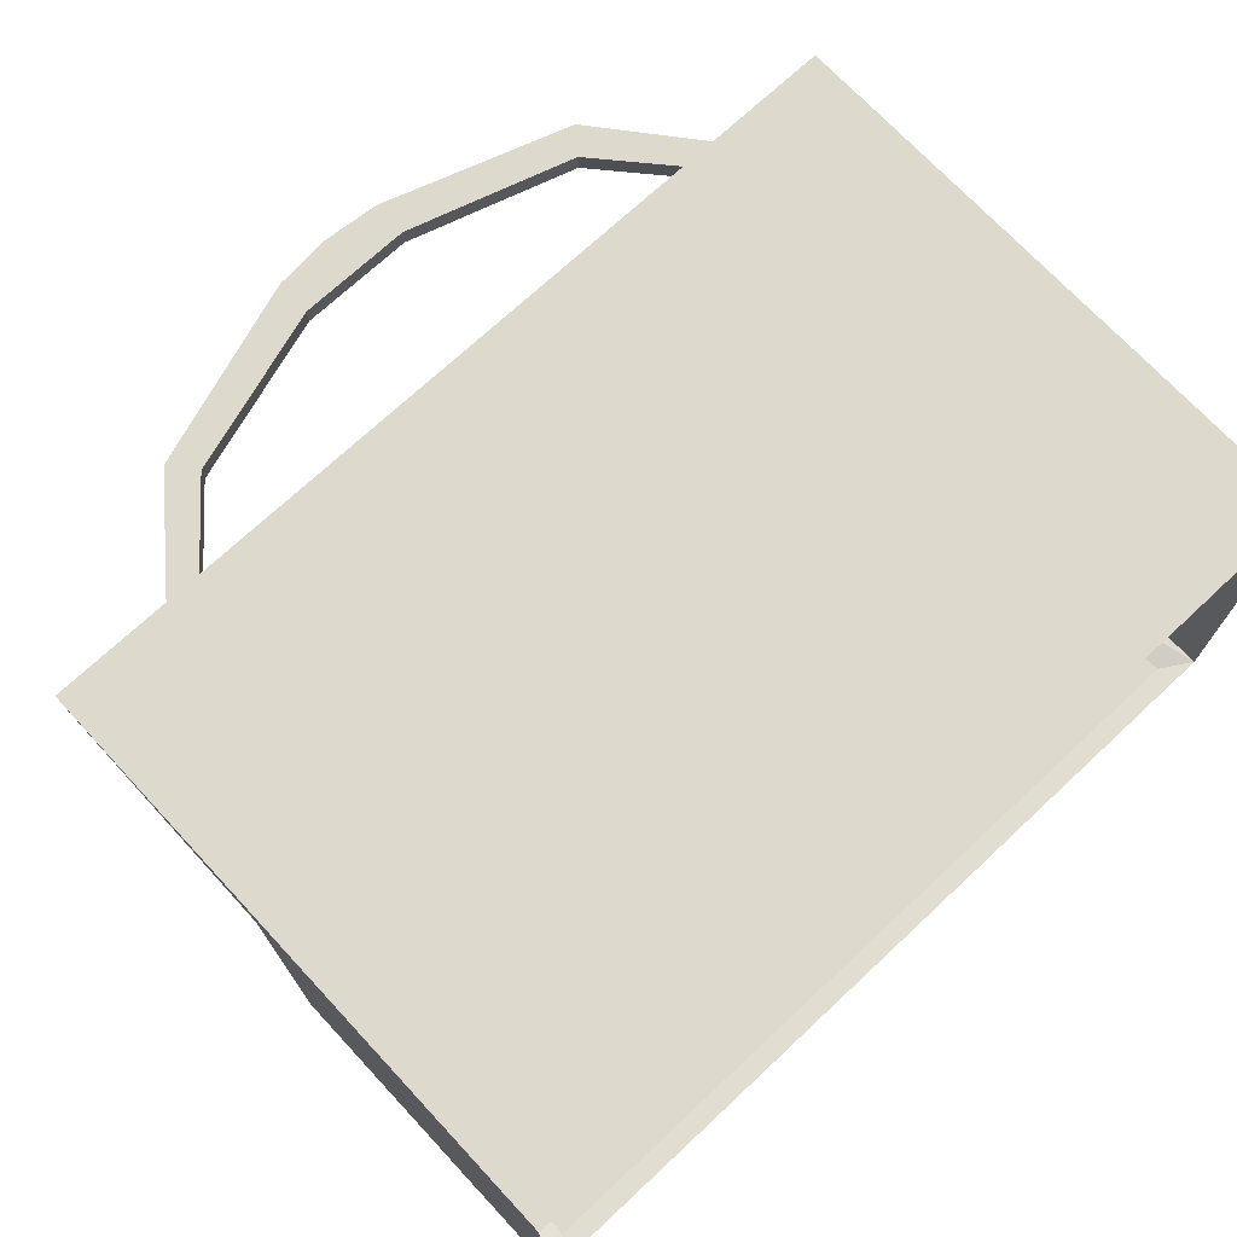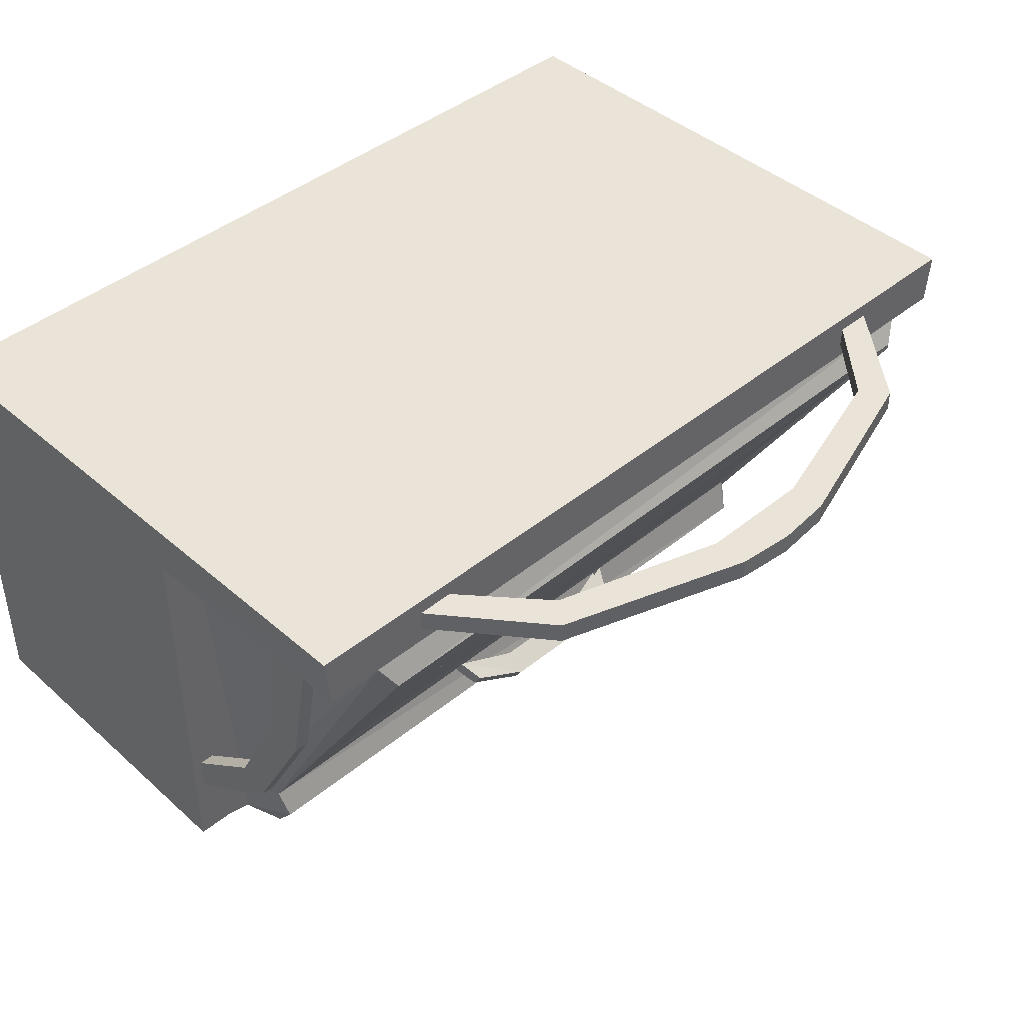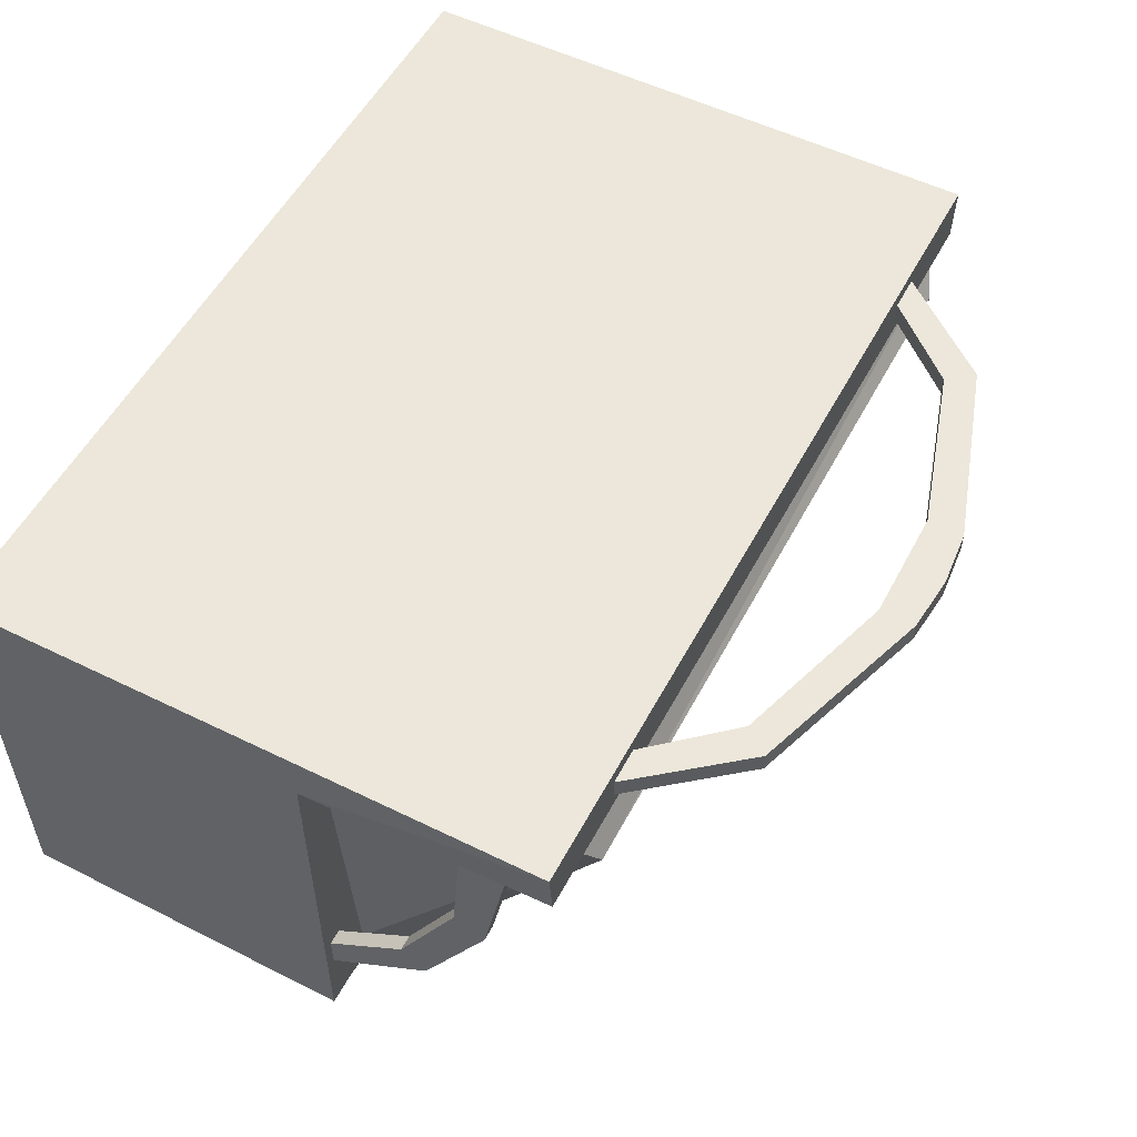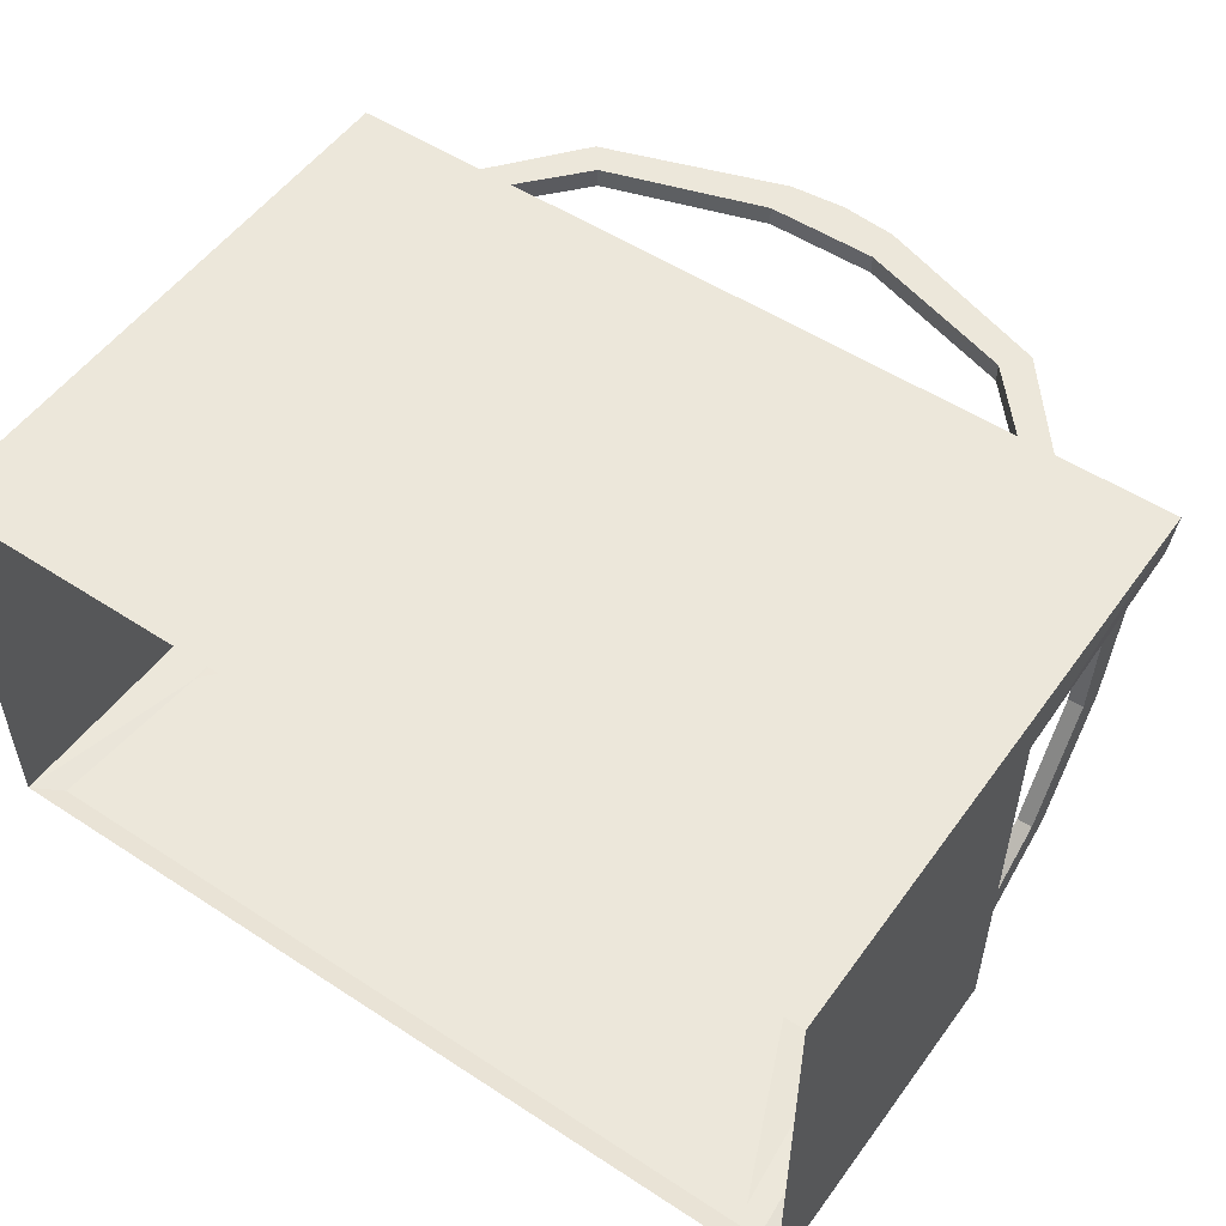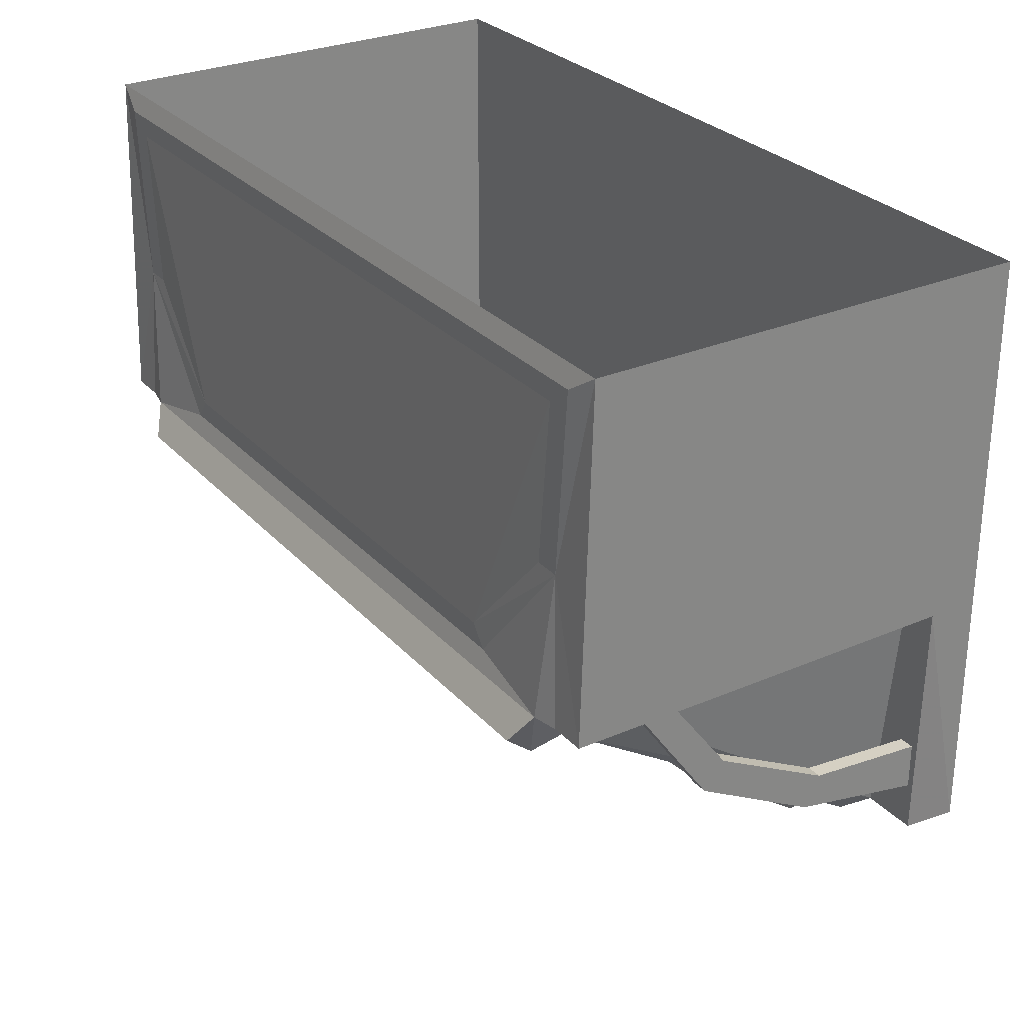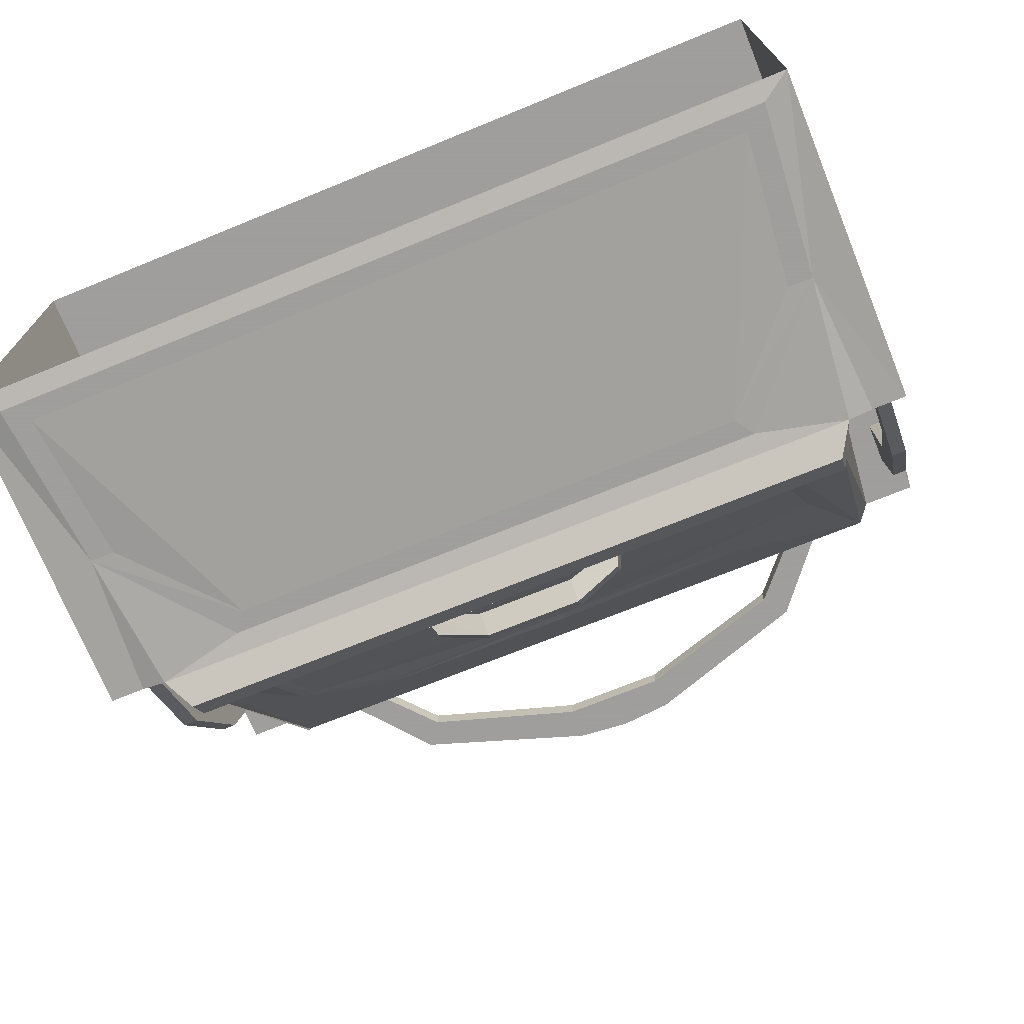
<metadata>
{"format":"obj","ext":"obj","renderer":"f3d","projection":"perspective","resolution":1024,"background":"white","views":[{"elev":72.0,"azim":137.0,"up":"+Z"},{"elev":42.9,"azim":-44.1,"up":"+Z"},{"elev":54.0,"azim":-62.4,"up":"+Z"},{"elev":52.9,"azim":-145.0,"up":"+Z"},{"elev":28.5,"azim":-123.0,"up":"+Y"},{"elev":-71.1,"azim":-157.8,"up":"+Z"}]}
</metadata>
<code>
v 0.3359 -1.023 0.3203
v 0.3359 -1.023 0.3516
v 0.4453 -0.8984 0.3516
v 0.4453 -0.8984 0.3203
v 0.3672 -1.062 0.3203
v 0.08594 -1.156 0.3203
v 0.08594 -1.102 0.3203
v 0.08594 -1.102 0.3516
v 0.3672 -1.062 0.3516
v 0.5 -0.8984 0.3516
v 0.5 -0.8984 0.3203
v 0.08594 -1.156 0.3516
v 0 -1.164 0.3516
v 0 -1.164 0.3203
v 0 -1.102 0.3203
v 0 -1.102 0.3516
v -0.08594 -1.102 0.3516
v -0.08594 -1.156 0.3516
v -0.08594 -1.156 0.3203
v -0.08594 -1.102 0.3203
v -0.3359 -1.023 0.3203
v -0.3359 -1.023 0.3516
v -0.3672 -1.062 0.3516
v -0.3672 -1.062 0.3203
v -0.5 -0.8984 0.3203
v -0.4453 -0.8984 0.3203
v -0.4453 -0.8984 0.3516
v -0.5 -0.8984 0.3516
v 0.6719 0 0.375
v 0.6719 -0.5312 0.2969
v 0.6719 0 -0.3047
v 0.6719 -0.5312 -0.3203
v 0.6016 -0.3047 -0.3125
v 0.625 -0.03125 -0.3125
v -0.6719 0 -0.3047
v -0.625 -0.03125 -0.3125
v -0.6016 -0.3047 -0.3125
v -0.6719 -0.5312 -0.3203
v -0.6719 -0.5312 -0.2188
v -0.6719 -0.5312 -0.1484
v -0.6719 -0.5312 0.2969
v -0.6719 0 0.375
v -0.6719 -0.9062 0.375
v 0.6719 -0.9062 0.375
v 0.6641 -0.9062 0.2969
v 0.6172 -0.5312 0.2969
v 0.6172 -0.5312 -0.3203
v 0.5781 -0.5312 -0.3281
v 0.4375 -0.5 -0.3203
v 0.4141 -0.4688 -0.3203
v 0.5625 -0.3047 -0.3125
v 0.5859 -0.0625 -0.3125
v -0.5859 -0.0625 -0.3125
v -0.5625 -0.3047 -0.3125
v -0.4141 -0.4688 -0.3203
v -0.4375 -0.5 -0.3203
v -0.5781 -0.5312 -0.3281
v -0.6172 -0.5312 -0.3203
v -0.6172 -0.5312 -0.2188
v -0.6328 -0.5312 -0.2109
v -0.6562 -0.5312 -0.2109
v -0.6562 -0.5312 -0.1562
v -0.6172 -0.5312 -0.1484
v -0.6172 -0.5312 0.2969
v -0.5781 -0.9062 0.2969
v -0.6641 -0.9062 0.2969
v 0.5781 -0.9062 0.2969
v 0.5781 -0.5312 -0.2656
v 0.5547 -0.5938 -0.2656
v 0.5469 -0.6094 -0.3125
v 0.5469 -0.5781 -0.3516
v 0.5547 -0.9219 0.2578
v 0.5547 -0.9219 0.2656
v 0.5469 -0.5938 -0.25
v -0.5547 -0.5938 -0.2656
v -0.5469 -0.6094 -0.3125
v -0.5469 -0.5781 -0.3516
v -0.5781 -0.5312 -0.2656
v -0.6328 -0.5312 -0.1562
v -0.6328 -0.6562 -0.0625
v -0.6328 -0.6953 -0.09375
v -0.6562 -0.6953 -0.09375
v -0.6562 -0.6562 -0.0625
v -0.5547 -0.9219 0.2578
v -0.3359 -0.8359 0.1172
v 0 -0.8438 0.1328
v 0.3359 -0.8359 0.1172
v 0.4688 -0.7578 0
v 0.4688 -0.6484 -0.1797
v -0.4766 -0.6484 -0.1797
v 0.6328 -0.6562 -0.0625
v 0.6562 -0.6562 -0.0625
v 0.6562 -0.5312 -0.1562
v 0.6328 -0.5312 -0.1562
v 0.6328 -0.6953 -0.09375
v 0.6328 -0.7969 0.09375
v 0.6328 -0.75 0.1172
v 0.6562 -0.75 0.1172
v 0.6562 -0.6953 -0.09375
v 0.6562 -0.5312 -0.2109
v 0.6328 -0.5312 -0.2109
v 0.6562 -0.7969 0.09375
v 0.6562 -0.8359 0.2969
v 0.6328 -0.8359 0.2969
v 0.6328 -0.7656 0.2969
v 0.6562 -0.7656 0.2969
v -0.6562 -0.75 0.1172
v -0.6328 -0.75 0.1172
v -0.6328 -0.7969 0.09375
v -0.6562 -0.7969 0.09375
v -0.6562 -0.8359 0.2969
v -0.6562 -0.7656 0.2969
v -0.6328 -0.7656 0.2969
v -0.6328 -0.8359 0.2969
v 0.1562 -0.6641 -0.2266
v 0.1719 -0.6328 -0.2031
v 0.07812 -0.6562 -0.2266
v 0.07812 -0.6875 -0.25
v 0.1562 -0.6484 -0.25
v 0.1719 -0.6172 -0.2266
v -0.07812 -0.6875 -0.25
v -0.07812 -0.6562 -0.2266
v -0.1719 -0.6328 -0.2031
v -0.1562 -0.6641 -0.2266
v -0.07812 -0.6719 -0.2734
v 0.07812 -0.6719 -0.2734
v 0.07812 -0.6406 -0.25
v -0.07812 -0.6406 -0.25
v -0.1562 -0.6484 -0.25
v -0.1719 -0.6172 -0.2266
v -0.4766 -0.7578 0
v -0.4531 -0.7578 0
v -0.3203 -0.8203 0.09375
v 0 -0.8281 0.1172
v 0.3203 -0.8203 0.09375
v 0.4453 -0.7578 0
v 0.4453 -0.6562 -0.1641
v -0.4531 -0.6562 -0.1641
f 1 2 3
f 1 3 4
f 1 4 5
f 1 5 6
f 1 6 7
f 1 7 2
f 2 7 8
f 2 8 9
f 5 4 11
f 6 14 7
f 7 14 15
f 7 15 8
f 8 15 16
f 8 16 12
f 8 12 9
f 12 16 13
f 13 16 17
f 13 17 18
f 14 19 15
f 15 19 20
f 15 20 16
f 16 20 17
f 17 20 21
f 17 21 22
f 17 22 18
f 18 22 23
f 19 24 20
f 20 24 21
f 21 24 25
f 21 25 26
f 21 26 22
f 22 26 27
f 29 30 31
f 31 30 32
f 31 32 33
f 31 33 34
f 31 34 35
f 35 34 36
f 35 36 37
f 35 37 38
f 35 38 39
f 35 39 40
f 35 40 41
f 35 41 42
f 42 41 43
f 29 44 30
f 30 44 45
f 30 45 46
f 32 47 33
f 33 47 48
f 33 48 49
f 37 56 57
f 37 57 58
f 37 58 38
f 41 64 65
f 41 65 66
f 41 66 43
f 45 67 46
f 48 68 69
f 48 71 57
f 48 57 56
f 48 56 49
f 50 55 52
f 50 52 51
f 69 68 72
f 69 72 73
f 69 73 74
f 71 77 57
f 57 75 78
f 57 78 58
f 58 78 59
f 59 78 63
f 60 79 80
f 60 80 81
f 61 82 62
f 62 82 83
f 62 83 79
f 72 68 67
f 72 67 73
f 73 67 84
f 73 84 85
f 73 85 86
f 73 86 87
f 73 87 88
f 73 88 74
f 74 88 89
f 74 89 75
f 75 89 90
f 75 90 84
f 75 84 65
f 75 65 78
f 78 64 63
f 91 92 93
f 91 93 94
f 91 94 95
f 91 95 96
f 91 96 97
f 91 97 92
f 92 97 98
f 92 98 99
f 92 99 100
f 92 100 93
f 95 94 101
f 96 104 97
f 97 104 105
f 97 105 98
f 98 105 106
f 98 106 102
f 98 102 99
f 106 103 102
f 65 84 67
f 55 53 52
f 53 55 54
f 83 80 79
f 80 83 107
f 80 107 108
f 80 108 81
f 81 108 109
f 82 110 83
f 83 110 107
f 107 110 111
f 107 111 112
f 107 112 108
f 108 112 113
f 108 113 109
f 109 113 114
f 115 116 117
f 115 117 118
f 115 119 120
f 115 120 116
f 121 118 122
f 121 122 123
f 121 123 124
f 119 126 120
f 120 126 127
f 127 126 125
f 127 125 128
f 128 125 129
f 128 129 130
f 130 129 123
f 123 129 124
f 118 117 122
f 90 131 84
f 84 131 85
f 132 138 137
f 132 137 136
f 132 136 134
f 132 134 133
f 134 136 135
f 2 9 10
f 2 10 3
f 5 11 9
f 5 9 12
f 5 12 6
f 6 12 13
f 6 13 14
f 9 11 10
f 13 18 14
f 14 18 19
f 18 23 19
f 19 23 24
f 22 27 23
f 23 27 28
f 23 28 24
f 24 28 25
f 30 46 47
f 30 47 32
f 33 49 50
f 33 50 51
f 33 51 34
f 34 51 52
f 34 52 36
f 36 52 53
f 36 53 54
f 36 54 37
f 37 54 55
f 37 55 56
f 38 58 39
f 39 58 59
f 39 59 60
f 39 60 61
f 39 61 40
f 40 61 62
f 40 62 63
f 40 63 41
f 41 63 64
f 43 66 65
f 43 65 67
f 43 67 44
f 44 67 45
f 46 68 47
f 47 68 48
f 48 69 70
f 48 70 71
f 49 56 50
f 50 56 55
f 69 74 70
f 70 74 75
f 70 75 76
f 70 76 77
f 70 77 71
f 57 77 76
f 57 76 75
f 59 63 79
f 59 79 60
f 60 81 61
f 61 81 82
f 62 79 63
f 95 101 99
f 95 99 102
f 95 102 96
f 96 102 103
f 96 103 104
f 99 101 100
f 81 109 82
f 82 109 110
f 109 114 110
f 110 114 111
f 115 118 119
f 121 124 125
f 121 125 126
f 121 126 118
f 118 126 119
f 124 129 125
f 85 131 132
f 85 132 133
f 85 133 86
f 86 133 134
f 86 134 87
f 87 134 135
f 87 135 88
f 88 135 136
f 88 136 89
f 89 136 137
f 89 137 90
f 90 137 138
f 90 138 131
f 131 138 132
f 42 43 29
f 29 43 44
f 46 67 68
f 78 65 64

</code>
